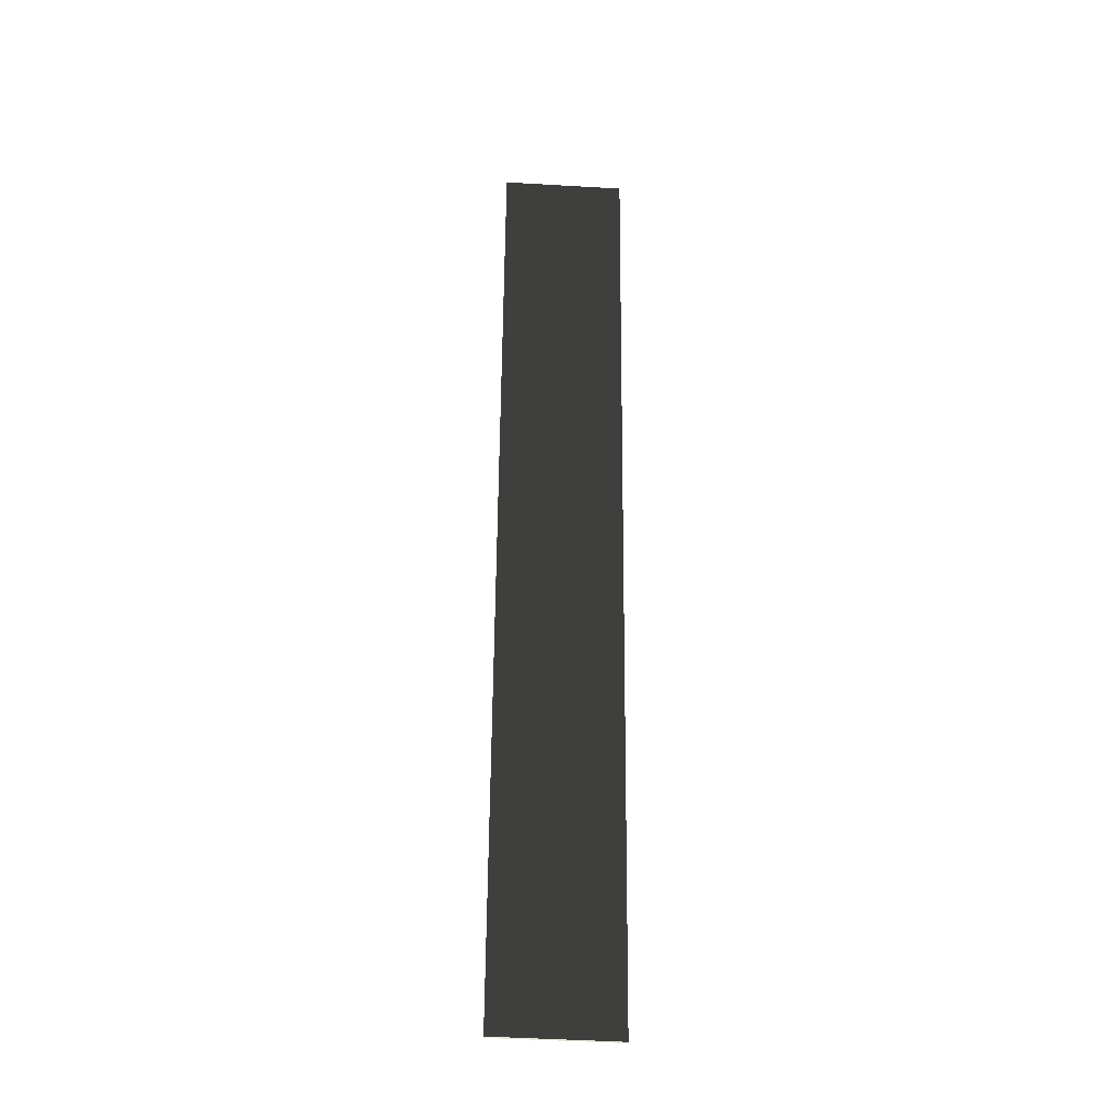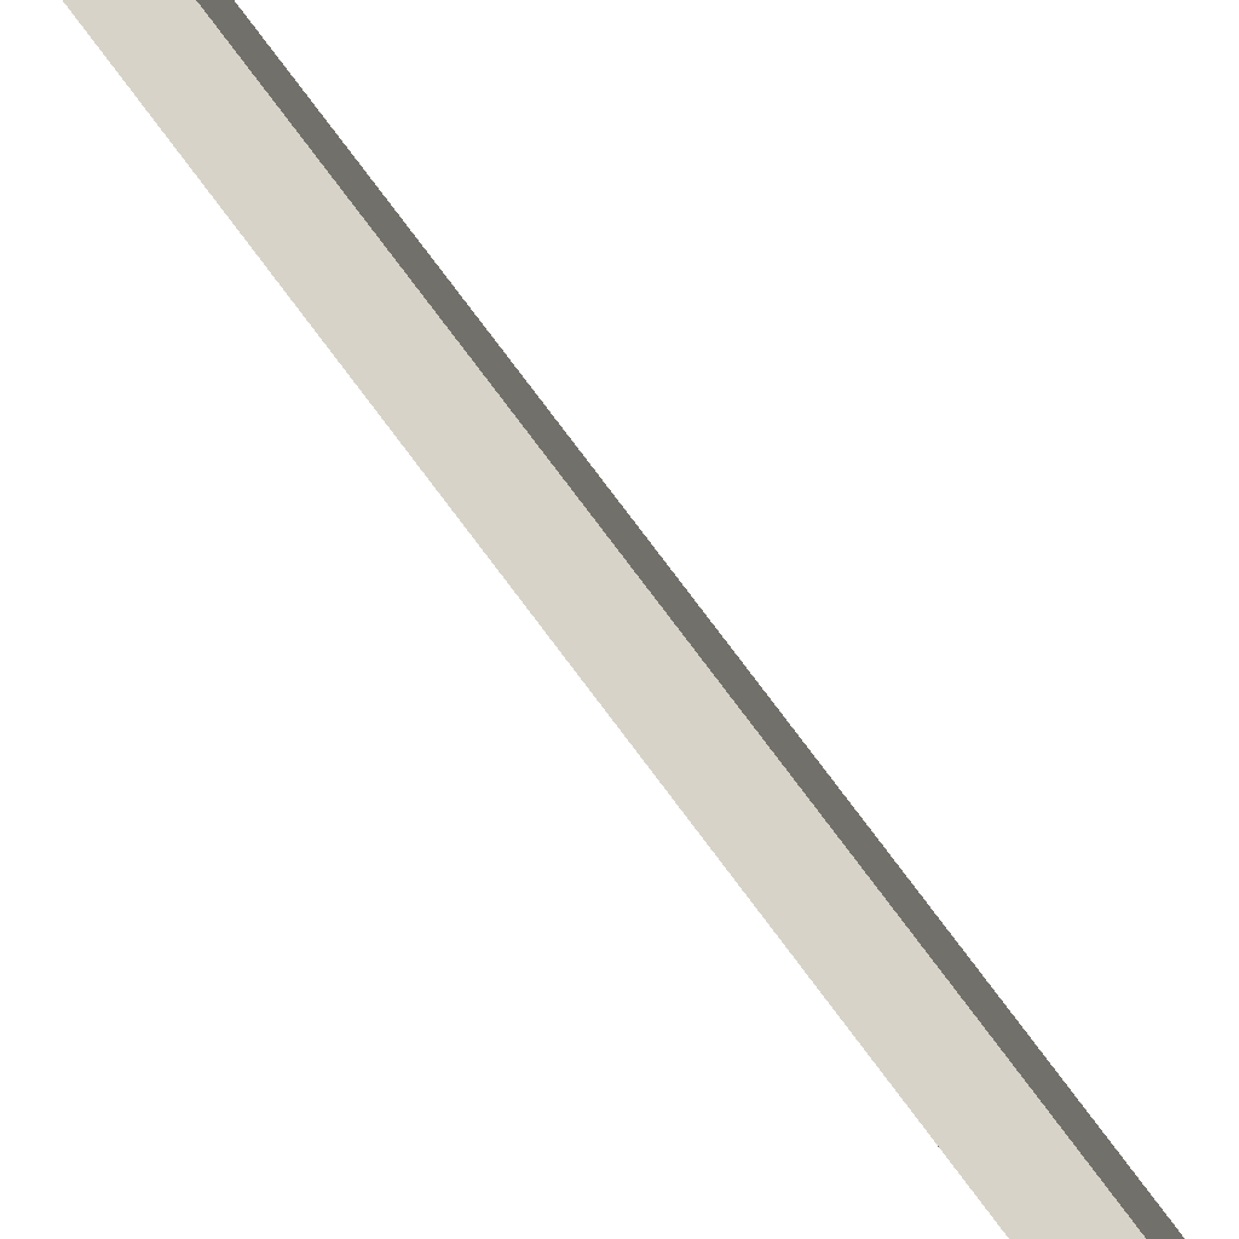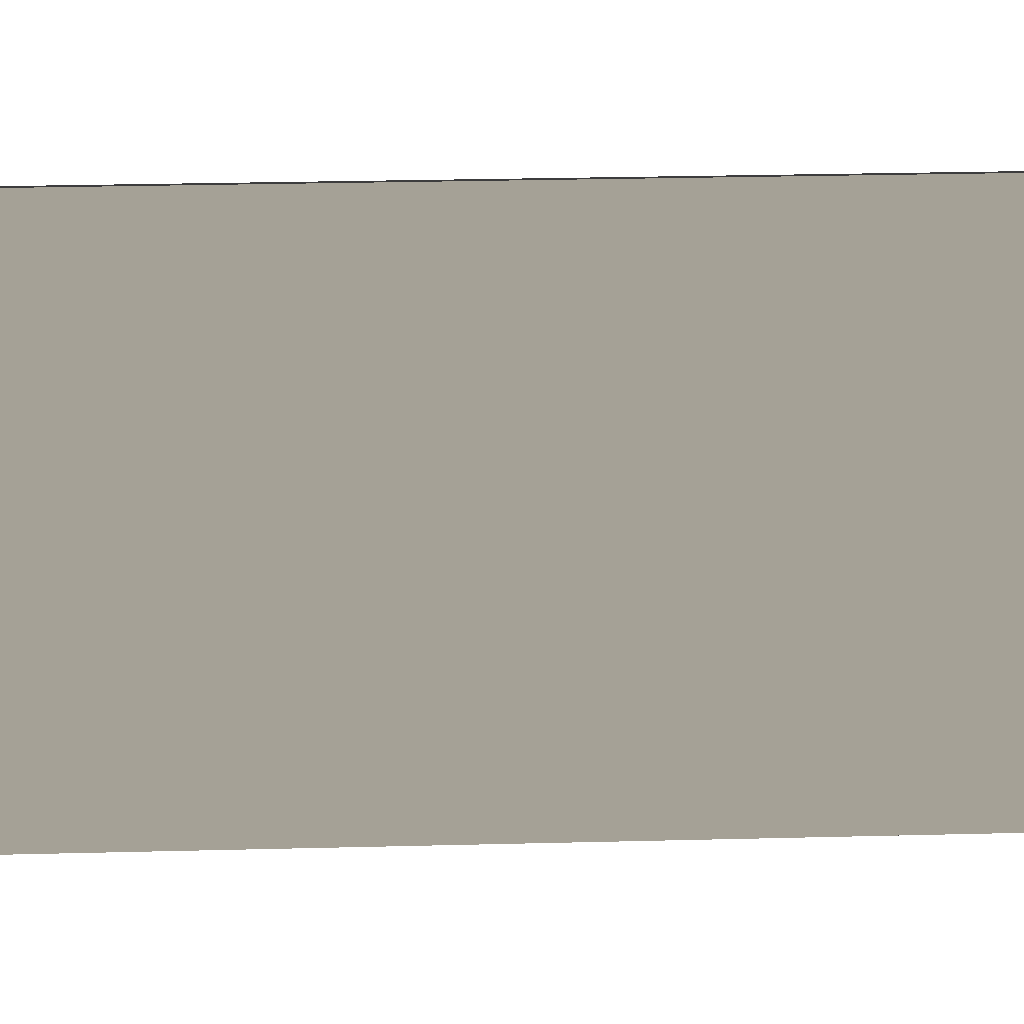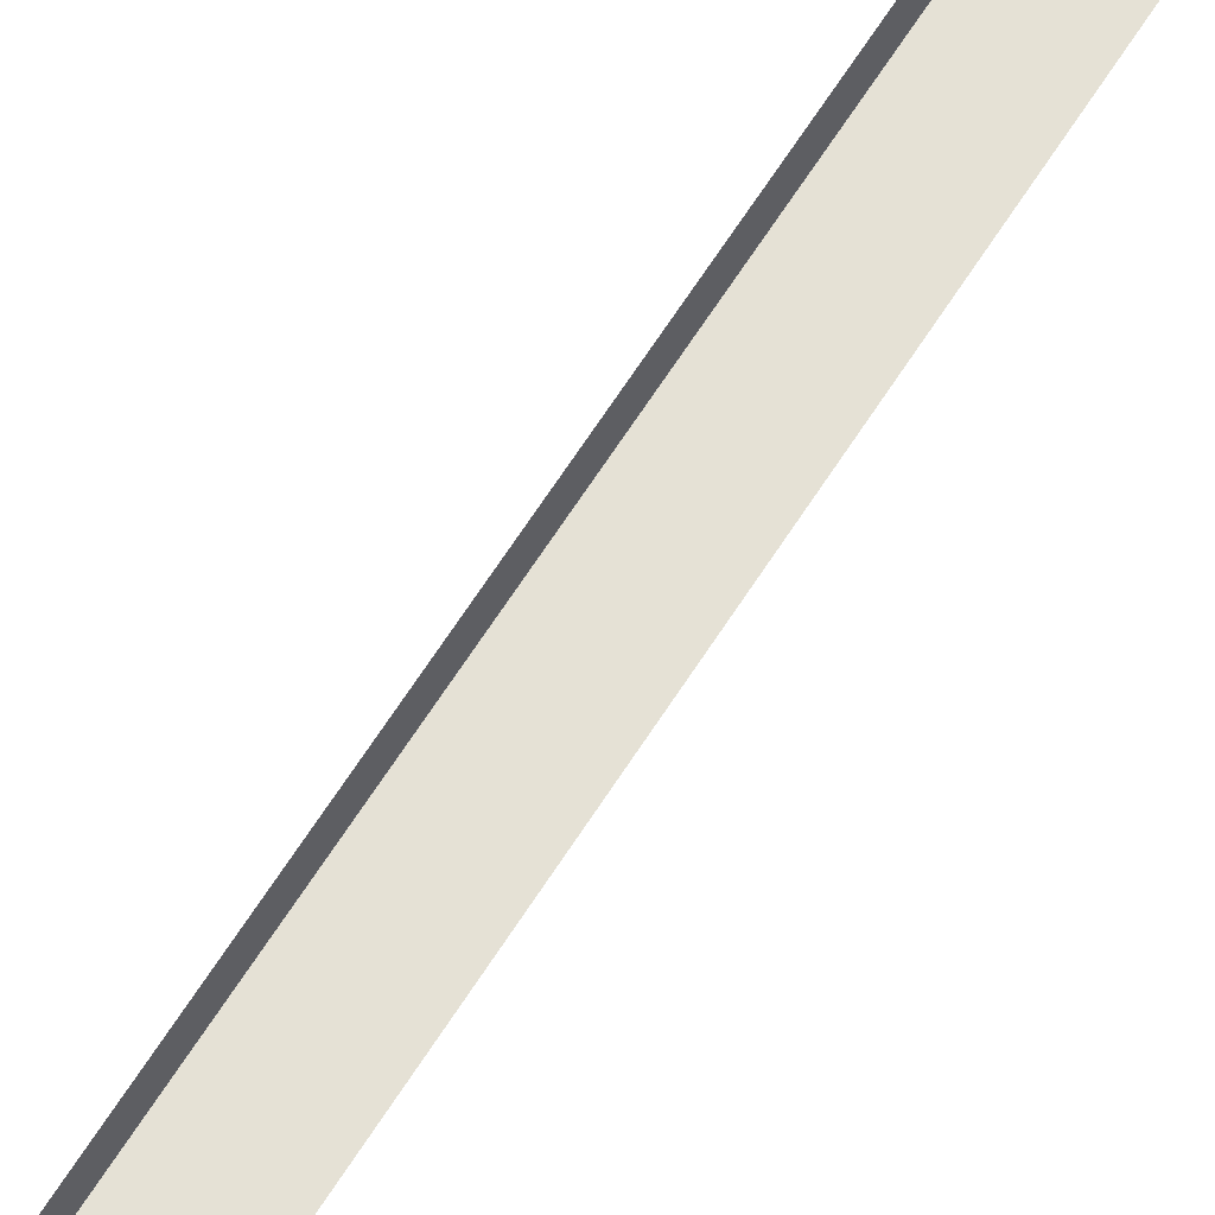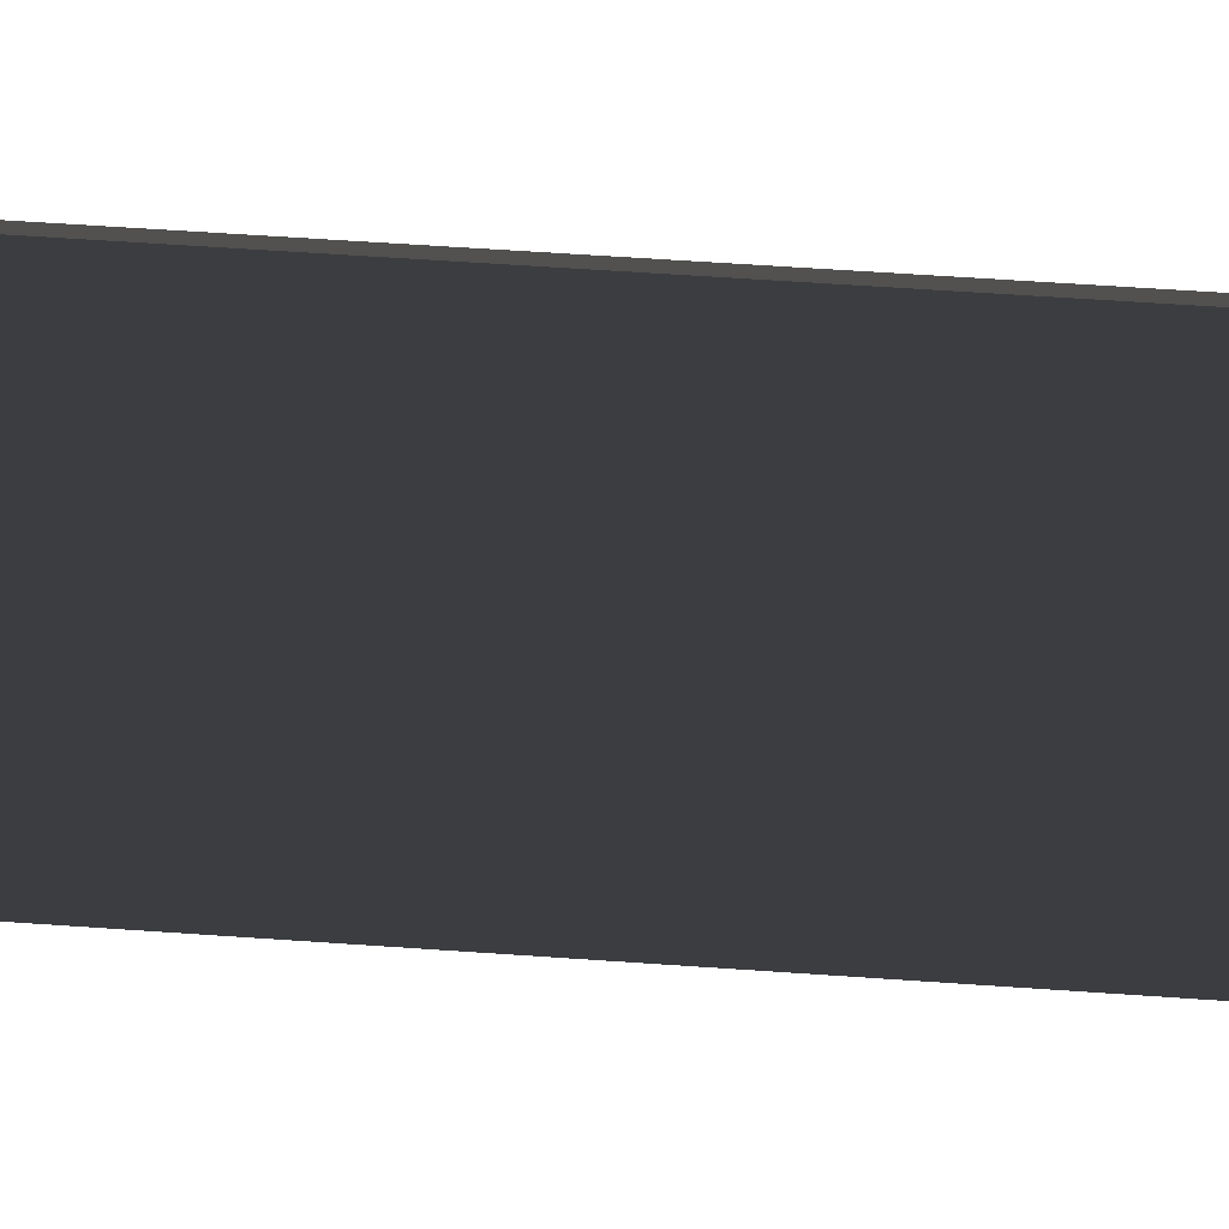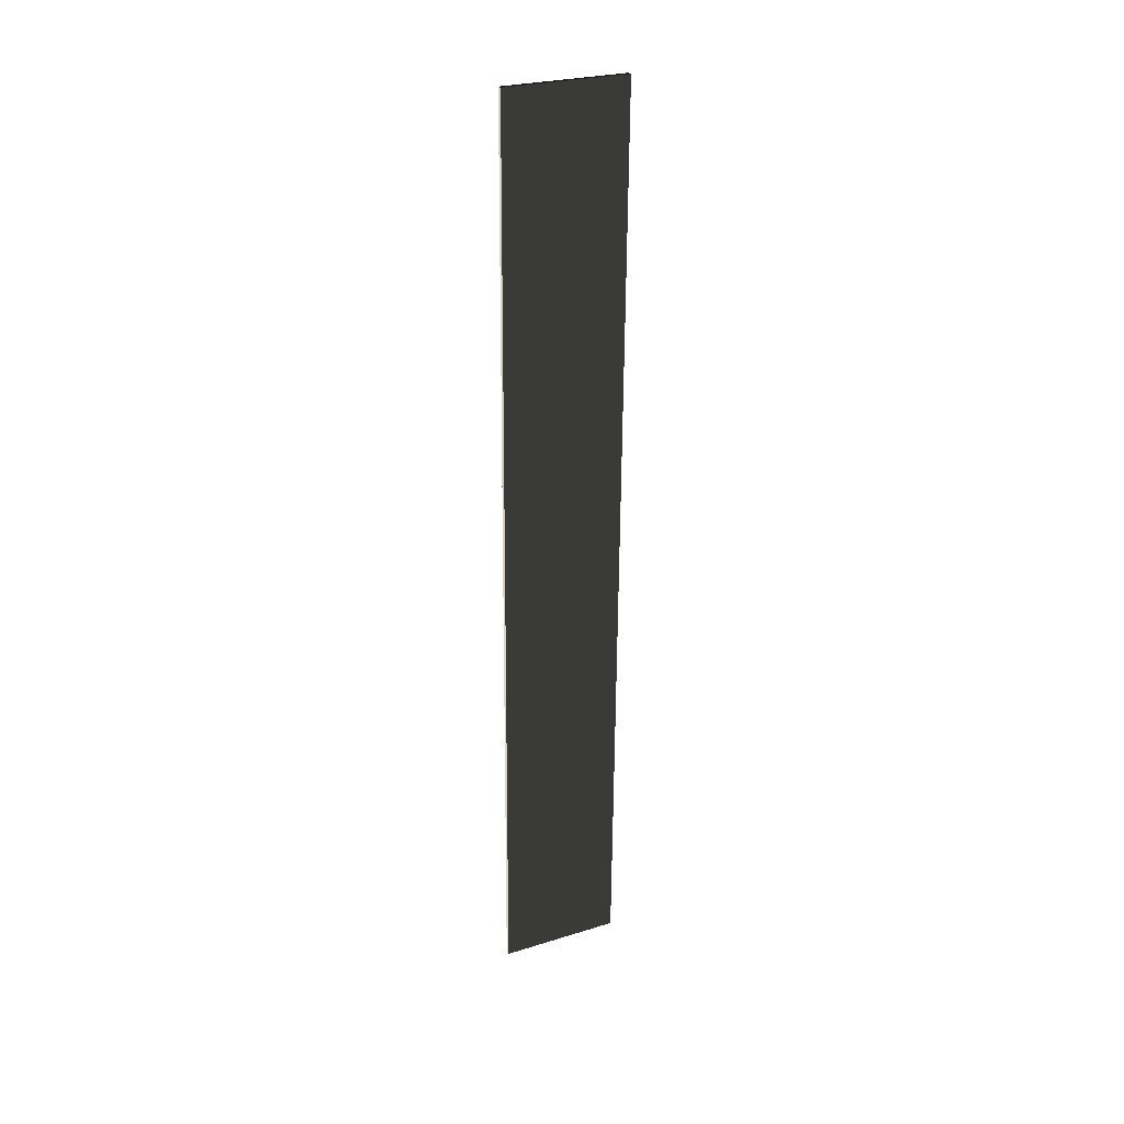
<metadata>
{"format":"obj","ext":"obj","renderer":"f3d","projection":"perspective","resolution":1024,"background":"white","views":[{"elev":-29.3,"azim":86.7,"up":"+Y"},{"elev":77.2,"azim":-36.7,"up":"+Z"},{"elev":6.1,"azim":-95.8,"up":"+Z"},{"elev":64.9,"azim":-147.5,"up":"+Z"},{"elev":30.4,"azim":96.3,"up":"+Z"},{"elev":29.4,"azim":64.0,"up":"+Y"}]}
</metadata>
<code>
v 0.0457 9.504 0.9395
v -0.04571 9.504 0.9395
v -0.04571 9.446 -1.558
v 0.04572 9.446 -1.558
v 0.04571 -9.457 1.078
v 0.04571 -9.515 -1.42
v -0.0457 -9.515 -1.42
v -0.04572 -9.457 1.078
v 0.0457 9.504 0.9395
v 0.04571 -9.457 1.078
v -0.04572 -9.457 1.078
v -0.04571 9.504 0.9395
v -0.04571 9.504 0.9395
v -0.04572 -9.457 1.078
v -0.0457 -9.515 -1.42
v -0.04571 9.446 -1.558
v -0.04571 9.446 -1.558
v -0.0457 -9.515 -1.42
v 0.04571 -9.515 -1.42
v 0.04572 9.446 -1.558
v 0.04572 9.446 -1.558
v 0.04571 -9.515 -1.42
v 0.04571 -9.457 1.078
v 0.0457 9.504 0.9395
g Wall_t6_33220_36
f 1 3 2
f 1 4 3
f 5 7 6
f 5 8 7
f 9 11 10
f 9 12 11
f 13 15 14
f 13 16 15
f 17 19 18
f 17 20 19
f 21 23 22
f 21 24 23

</code>
